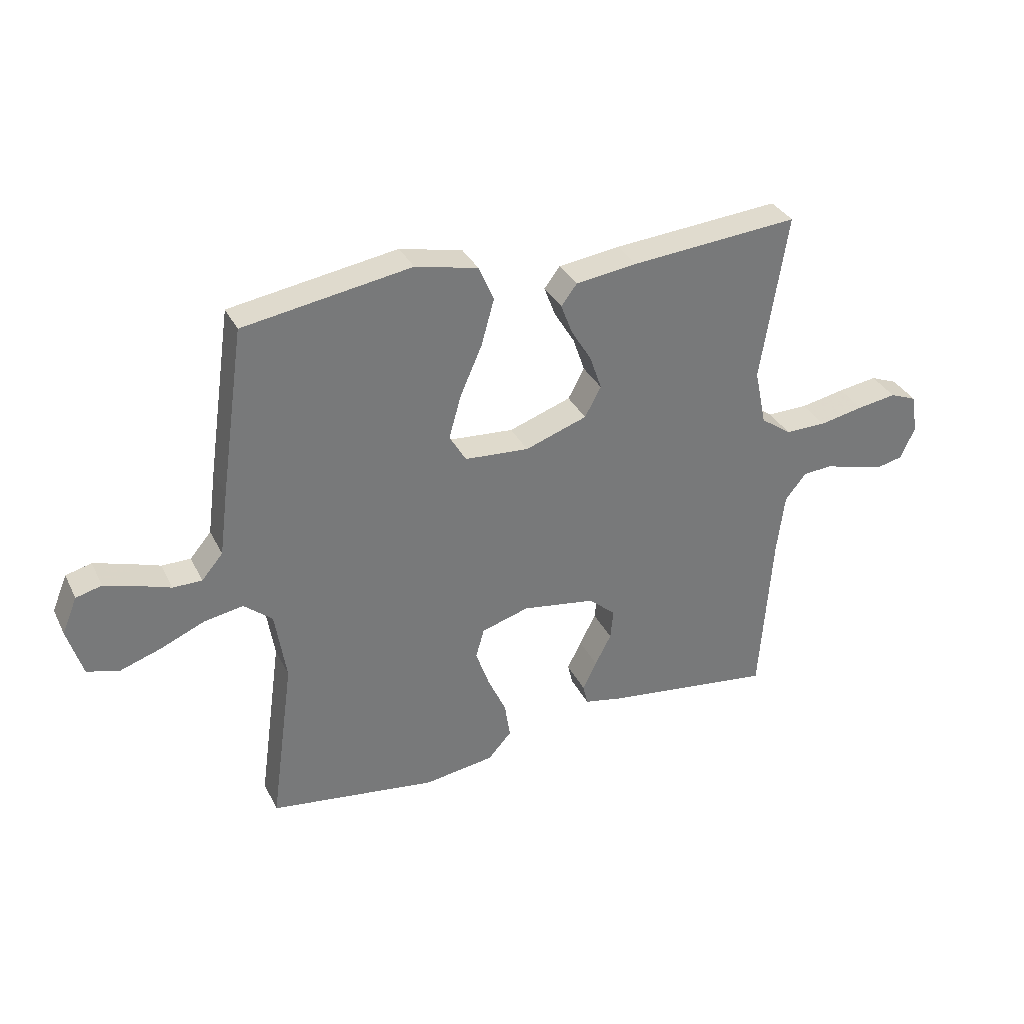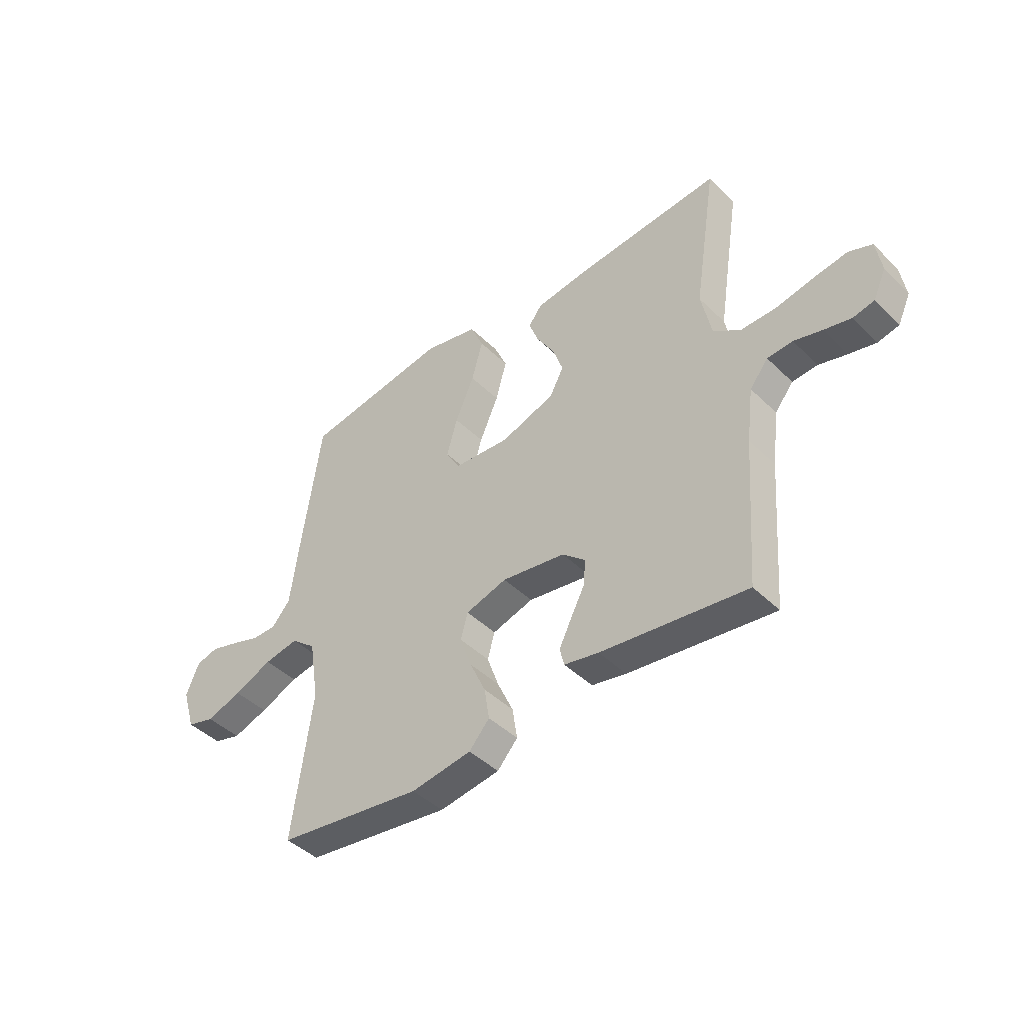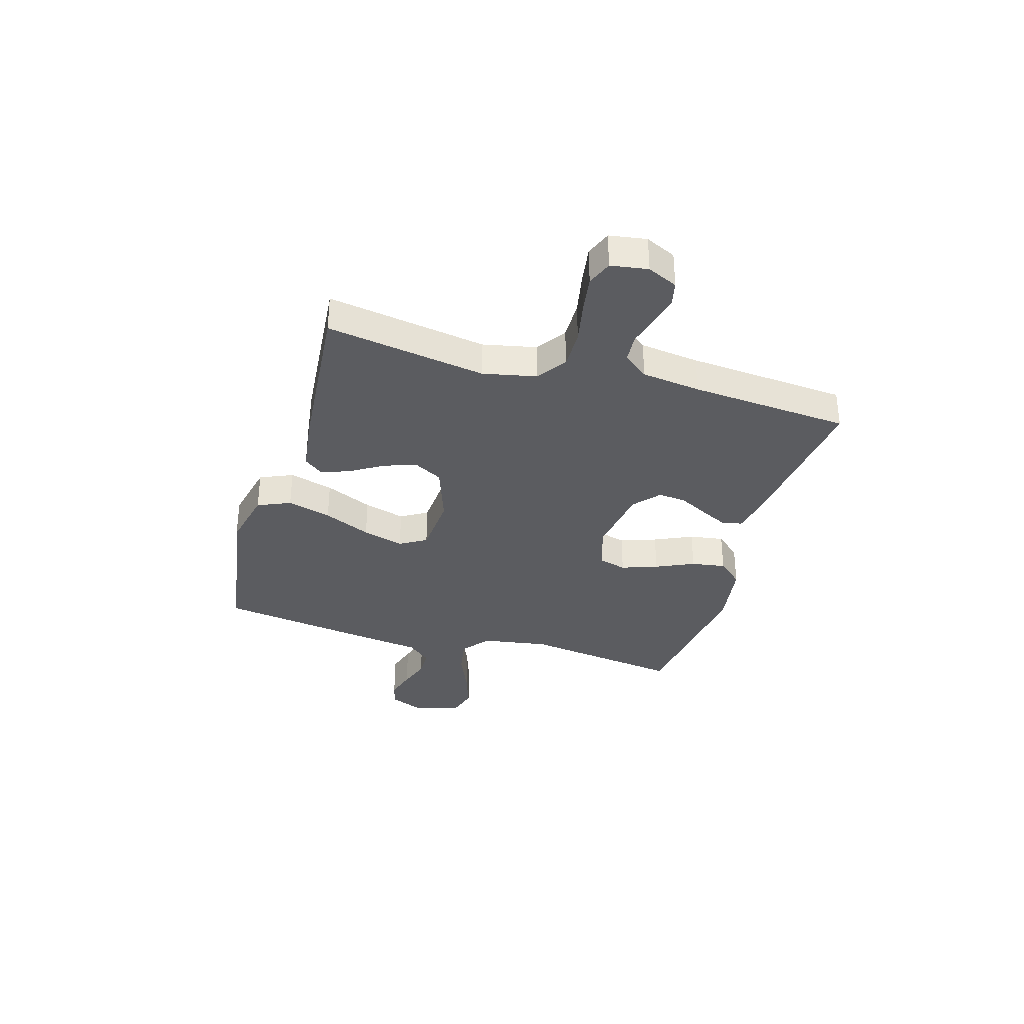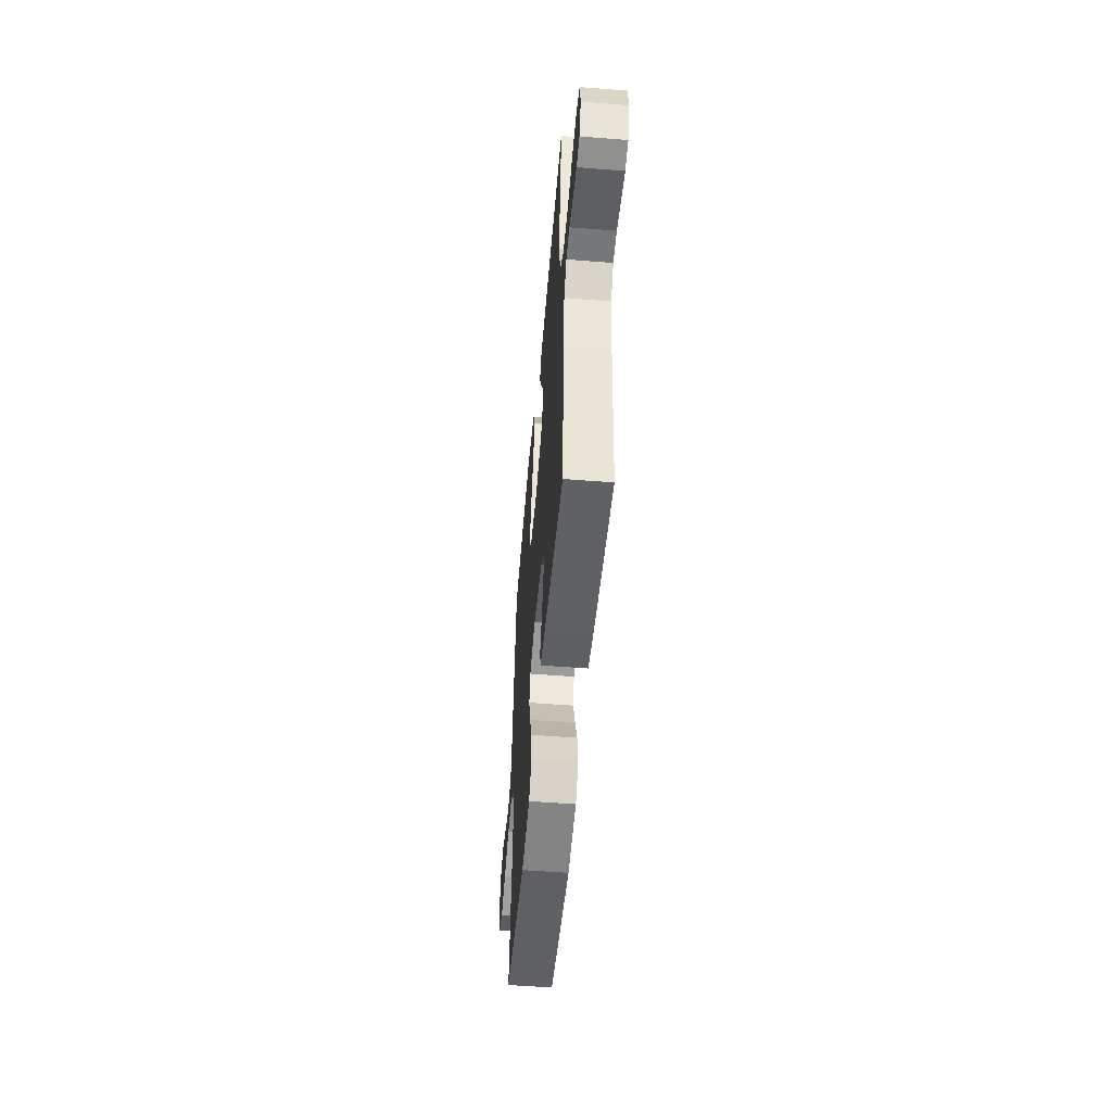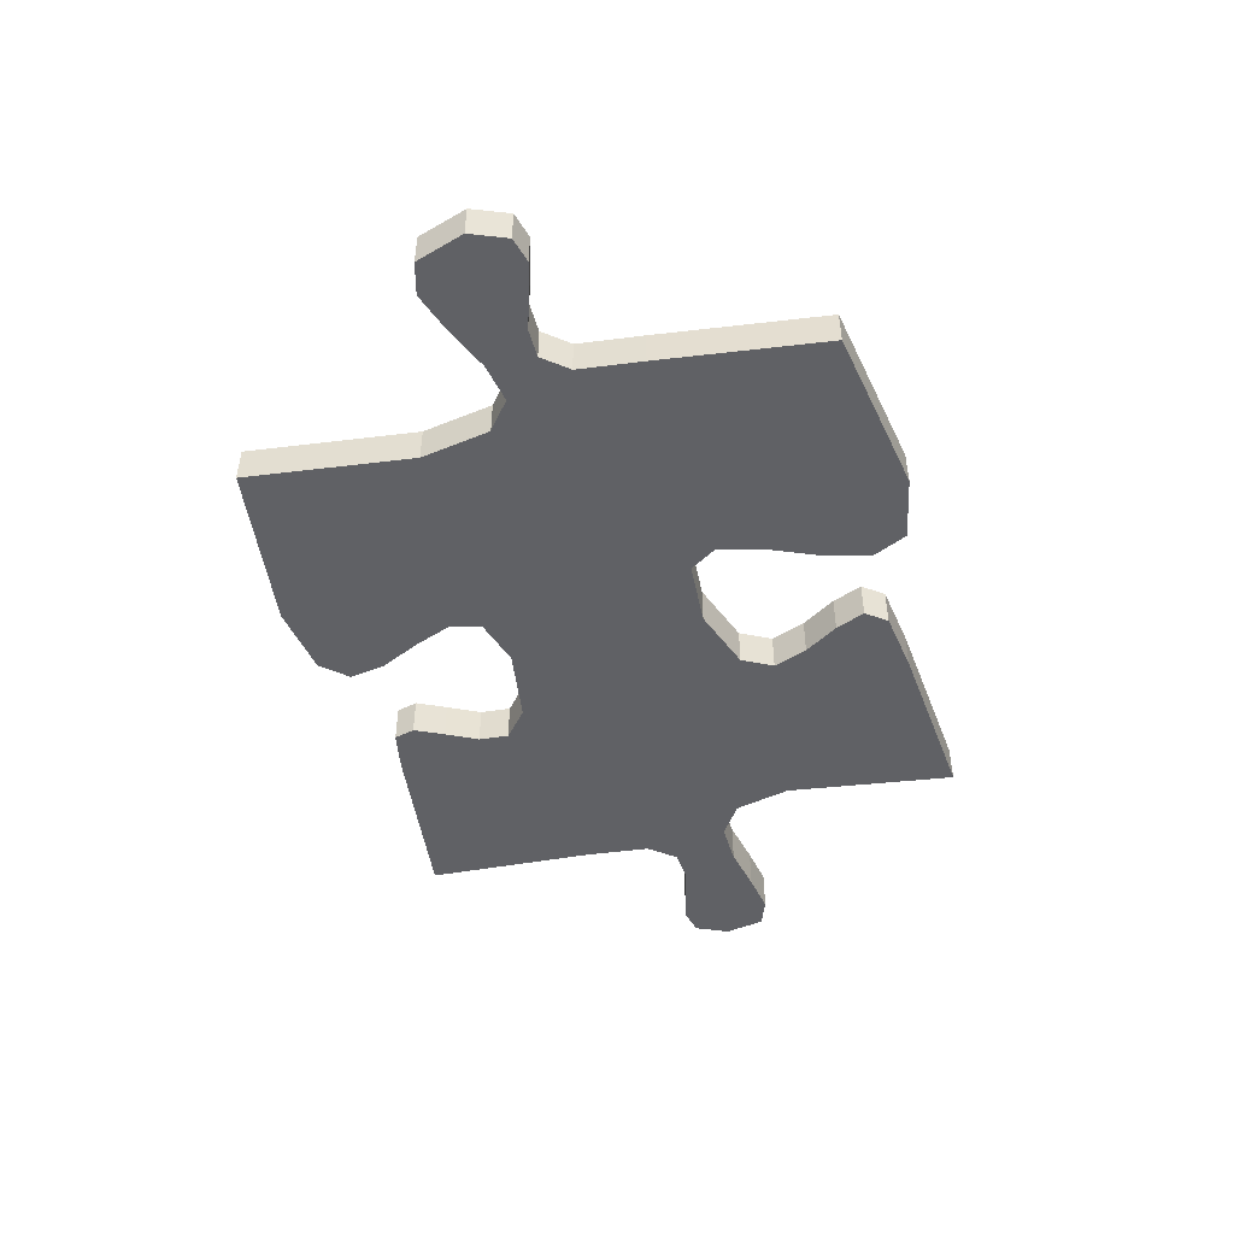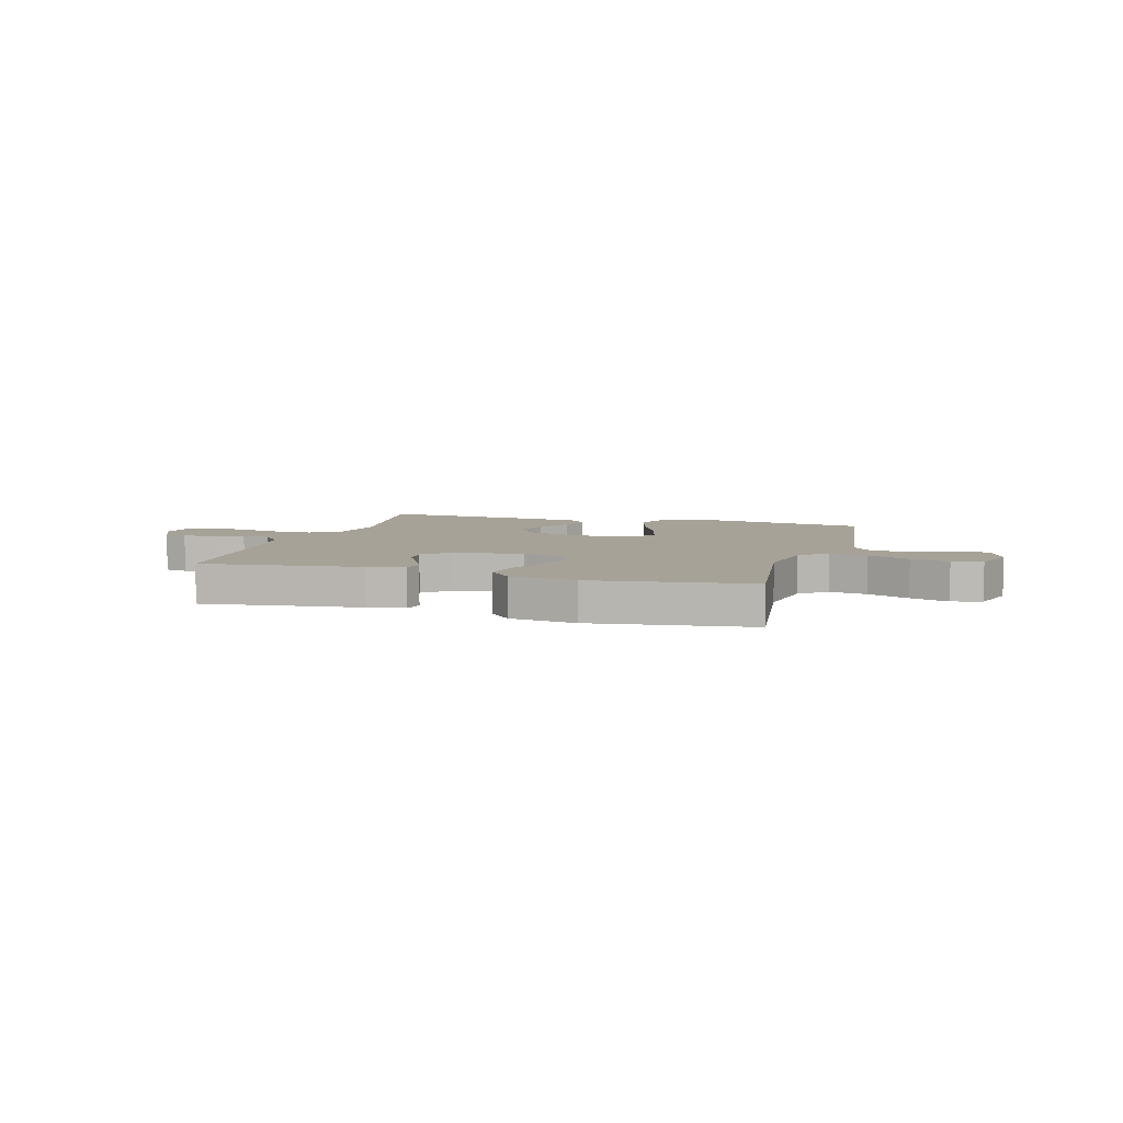
<metadata>
{"format":"obj","ext":"obj","renderer":"f3d","projection":"perspective","resolution":1024,"background":"white","views":[{"elev":33.5,"azim":-23.3,"up":"+Z"},{"elev":-43.6,"azim":41.3,"up":"+Z"},{"elev":-34.5,"azim":73.6,"up":"+Y"},{"elev":-52.7,"azim":85.1,"up":"+Z"},{"elev":-48.3,"azim":-74.4,"up":"+Y"},{"elev":6.5,"azim":-163.7,"up":"+Y"}]}
</metadata>
<code>
v -0.5 0.07 0.5
v -0.2 0.07 0.549
v -0.088 0.07 0.524
v -0.061 0.07 0.462
v -0.084 0.07 0.379
v -0.123 0.07 0.29
v -0.145 0.07 0.212
v -0.115 0.07 0.162
v 0 0.07 0.154
v 0.111 0.07 0.193
v 0.14 0.07 0.247
v 0.119 0.07 0.308
v 0.082 0.07 0.369
v 0.062 0.07 0.422
v 0.09 0.07 0.459
v 0.2 0.07 0.474
v 0.5 0.07 0.5
v 0.453 0.07 0.2
v 0.474 0.07 0.1
v 0.529 0.07 0.061
v 0.602 0.07 0.062
v 0.681 0.07 0.078
v 0.751 0.07 0.089
v 0.799 0.07 0.07
v 0.81 0.07 0
v 0.784 0.07 -0.057
v 0.74 0.07 -0.067
v 0.684 0.07 -0.054
v 0.626 0.07 -0.038
v 0.574 0.07 -0.042
v 0.536 0.07 -0.089
v 0.522 0.07 -0.2
v 0.5 0.07 -0.5
v 0.2 0.07 -0.463
v 0.129 0.07 -0.449
v 0.12 0.07 -0.412
v 0.145 0.07 -0.361
v 0.174 0.07 -0.305
v 0.179 0.07 -0.252
v 0.131 0.07 -0.21
v 0 0.07 -0.19
v -0.085 0.07 -0.216
v -0.1 0.07 -0.269
v -0.076 0.07 -0.337
v -0.043 0.07 -0.409
v -0.033 0.07 -0.474
v -0.075 0.07 -0.521
v -0.2 0.07 -0.54
v -0.5 0.07 -0.5
v -0.459 0.07 -0.2
v -0.479 0.07 -0.074
v -0.53 0.07 -0.032
v -0.601 0.07 -0.045
v -0.68 0.07 -0.079
v -0.753 0.07 -0.104
v -0.81 0.07 -0.088
v -0.837 0.07 0
v -0.81 0.07 0.065
v -0.764 0.07 0.077
v -0.707 0.07 0.06
v -0.648 0.07 0.04
v -0.596 0.07 0.04
v -0.558 0.07 0.085
v -0.543 0.07 0.2
v -0.5 0 0.5
v -0.2 0 0.549
v -0.088 0 0.524
v -0.061 0 0.462
v -0.084 0 0.379
v -0.123 0 0.29
v -0.145 0 0.212
v -0.115 0 0.162
v 0 0 0.154
v 0.111 0 0.193
v 0.14 0 0.247
v 0.119 0 0.308
v 0.082 0 0.369
v 0.062 0 0.422
v 0.09 0 0.459
v 0.2 0 0.474
v 0.5 0 0.5
v 0.453 0 0.2
v 0.474 0 0.1
v 0.529 0 0.061
v 0.602 0 0.062
v 0.681 0 0.078
v 0.751 0 0.089
v 0.799 0 0.07
v 0.81 0 0
v 0.784 0 -0.057
v 0.74 0 -0.067
v 0.684 0 -0.054
v 0.626 0 -0.038
v 0.574 0 -0.042
v 0.536 0 -0.089
v 0.522 0 -0.2
v 0.5 0 -0.5
v 0.2 0 -0.463
v 0.129 0 -0.449
v 0.12 0 -0.412
v 0.145 0 -0.361
v 0.174 0 -0.305
v 0.179 0 -0.252
v 0.131 0 -0.21
v 0 0 -0.19
v -0.085 0 -0.216
v -0.1 0 -0.269
v -0.076 0 -0.337
v -0.043 0 -0.409
v -0.033 0 -0.474
v -0.075 0 -0.521
v -0.2 0 -0.54
v -0.5 0 -0.5
v -0.459 0 -0.2
v -0.479 0 -0.074
v -0.53 0 -0.032
v -0.601 0 -0.045
v -0.68 0 -0.079
v -0.753 0 -0.104
v -0.81 0 -0.088
v -0.837 0 0
v -0.81 0 0.065
v -0.764 0 0.077
v -0.707 0 0.06
v -0.648 0 0.04
v -0.596 0 0.04
v -0.558 0 0.085
v -0.543 0 0.2
f 63 64 1 2
f 58 59 60 61
f 56 57 58 61
f 56 61 62
f 53 54 55 56
f 53 56 62
f 52 53 62 63
f 47 48 49 50
f 47 50 51
f 44 45 46 47
f 43 44 47 51
f 42 43 51 52
f 35 36 37 38
f 33 34 35 38
f 32 33 38 39
f 31 32 39 40
f 26 27 28 29
f 24 25 26 29
f 24 29 30
f 21 22 23 24
f 21 24 30
f 20 21 30 31
f 15 16 17 18
f 15 18 19
f 12 13 14 15
f 11 12 15 19
f 10 11 19 20
f 3 4 5 6
f 3 6 7
f 2 3 7
f 63 2 7
f 41 42 52 63
f 41 63 7 8
f 40 41 8 9
f 20 31 40
f 9 10 20 40
f 66 65 128 127
f 125 124 123 122
f 125 122 121 120
f 126 125 120
f 120 119 118 117
f 126 120 117
f 127 126 117 116
f 114 113 112 111
f 115 114 111
f 111 110 109 108
f 115 111 108 107
f 116 115 107 106
f 102 101 100 99
f 102 99 98 97
f 103 102 97 96
f 104 103 96 95
f 93 92 91 90
f 93 90 89 88
f 94 93 88
f 88 87 86 85
f 94 88 85
f 95 94 85 84
f 82 81 80 79
f 83 82 79
f 79 78 77 76
f 83 79 76 75
f 84 83 75 74
f 70 69 68 67
f 71 70 67
f 71 67 66
f 71 66 127
f 127 116 106 105
f 72 71 127 105
f 73 72 105 104
f 104 95 84
f 104 84 74 73
f 1 65 66 2
f 2 66 67 3
f 3 67 68 4
f 4 68 69 5
f 5 69 70 6
f 6 70 71 7
f 7 71 72 8
f 8 72 73 9
f 9 73 74 10
f 10 74 75 11
f 11 75 76 12
f 12 76 77 13
f 13 77 78 14
f 14 78 79 15
f 15 79 80 16
f 16 80 81 17
f 17 81 82 18
f 18 82 83 19
f 19 83 84 20
f 20 84 85 21
f 21 85 86 22
f 22 86 87 23
f 23 87 88 24
f 24 88 89 25
f 25 89 90 26
f 26 90 91 27
f 27 91 92 28
f 28 92 93 29
f 29 93 94 30
f 30 94 95 31
f 31 95 96 32
f 32 96 97 33
f 33 97 98 34
f 34 98 99 35
f 35 99 100 36
f 36 100 101 37
f 37 101 102 38
f 38 102 103 39
f 39 103 104 40
f 40 104 105 41
f 41 105 106 42
f 42 106 107 43
f 43 107 108 44
f 44 108 109 45
f 45 109 110 46
f 46 110 111 47
f 47 111 112 48
f 48 112 113 49
f 49 113 114 50
f 50 114 115 51
f 51 115 116 52
f 52 116 117 53
f 53 117 118 54
f 54 118 119 55
f 55 119 120 56
f 56 120 121 57
f 57 121 122 58
f 58 122 123 59
f 59 123 124 60
f 60 124 125 61
f 61 125 126 62
f 62 126 127 63
f 63 127 128 64
f 64 128 65 1

</code>
